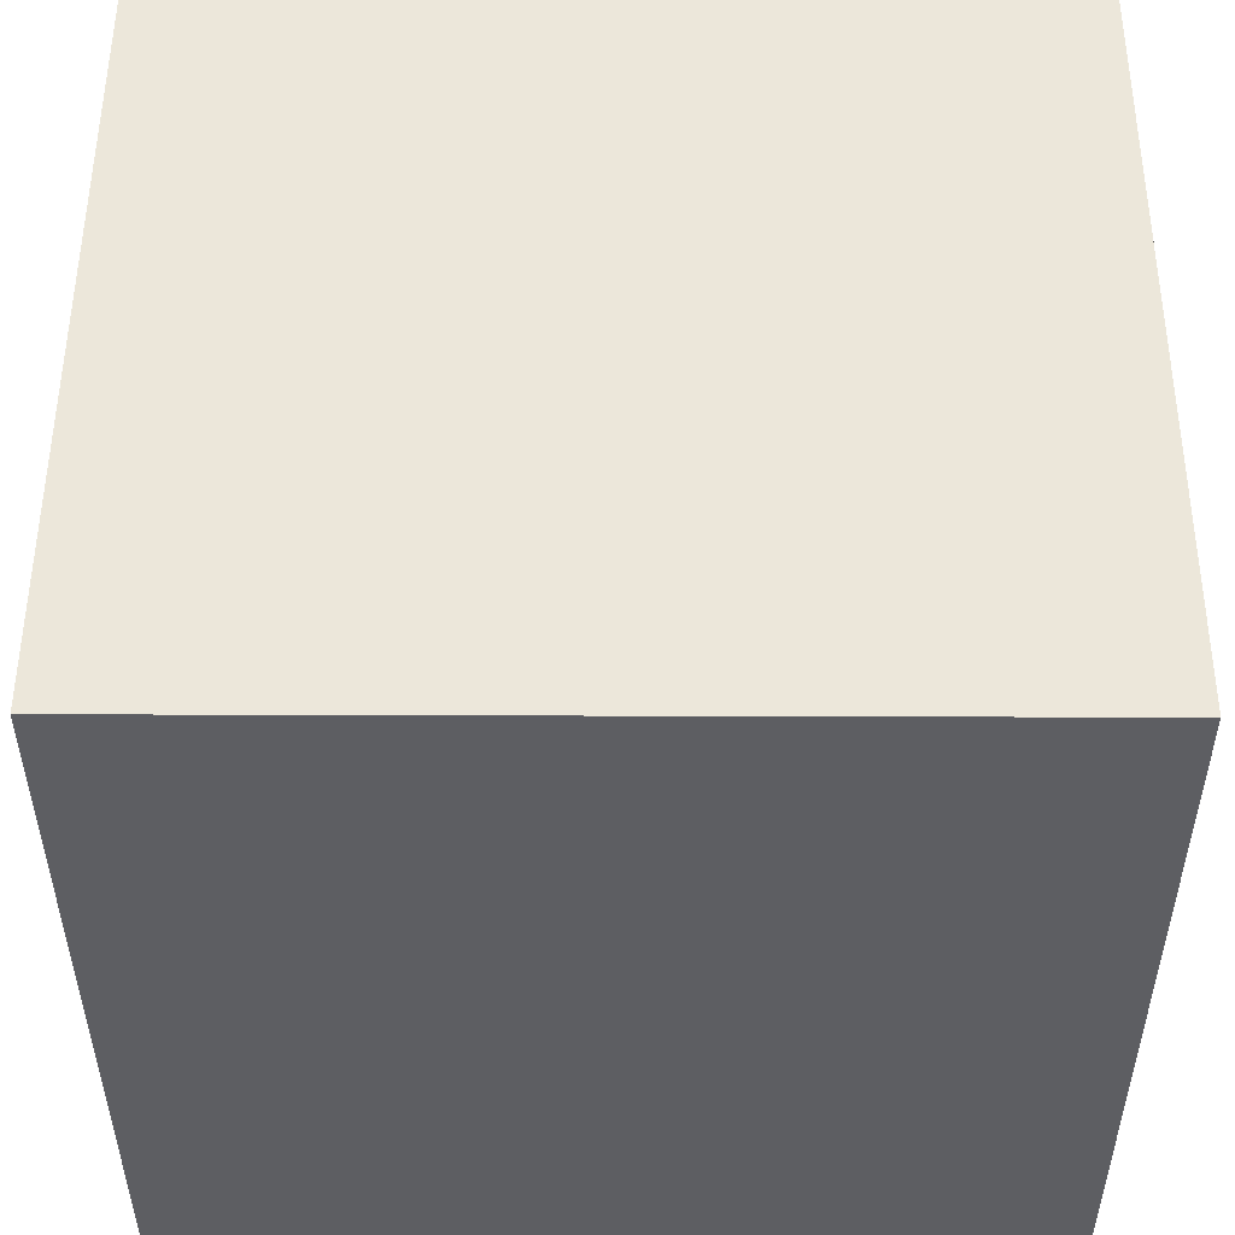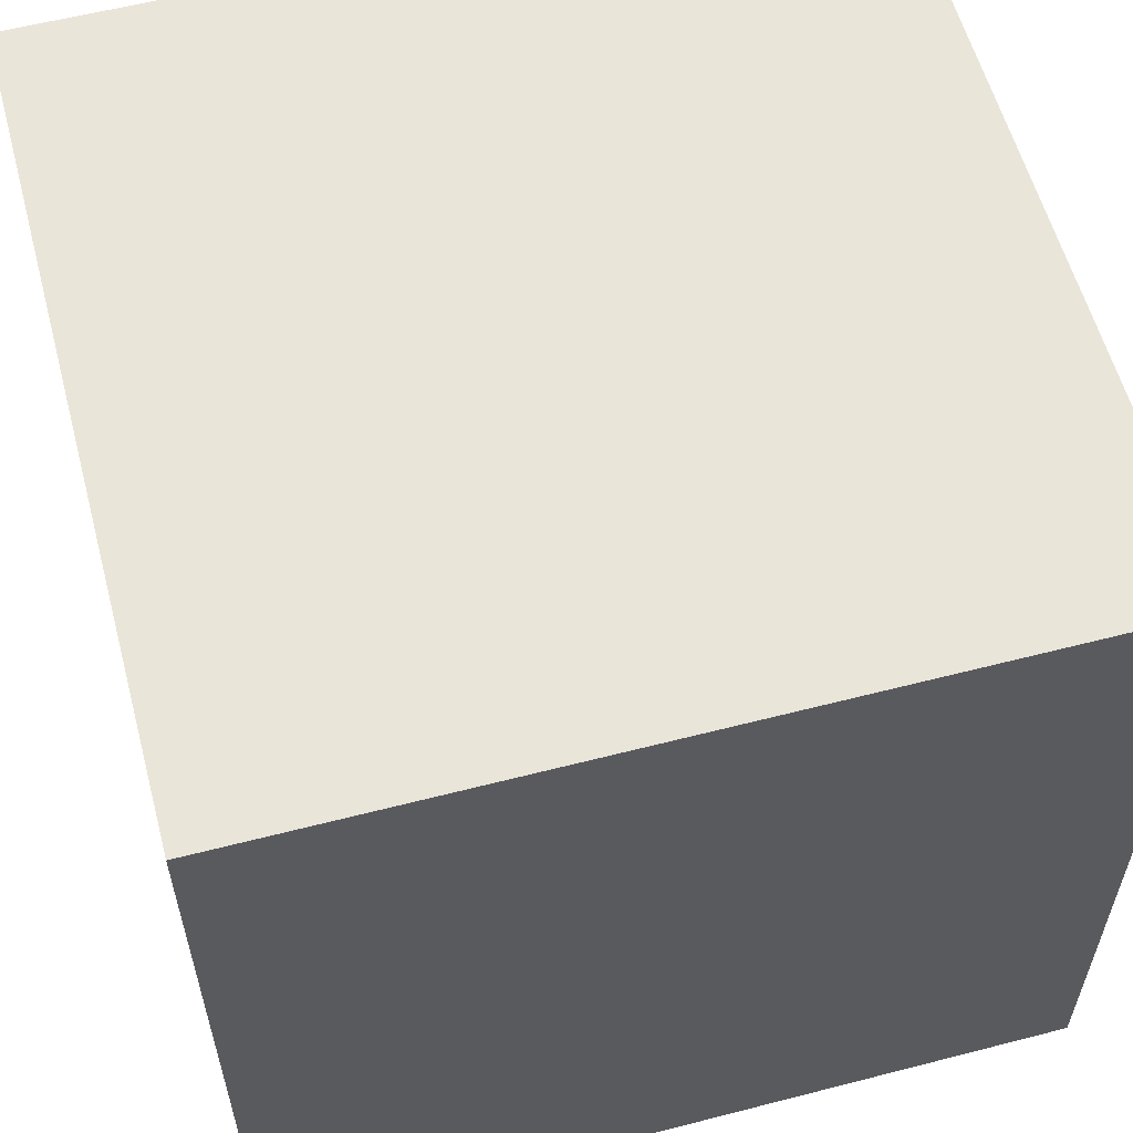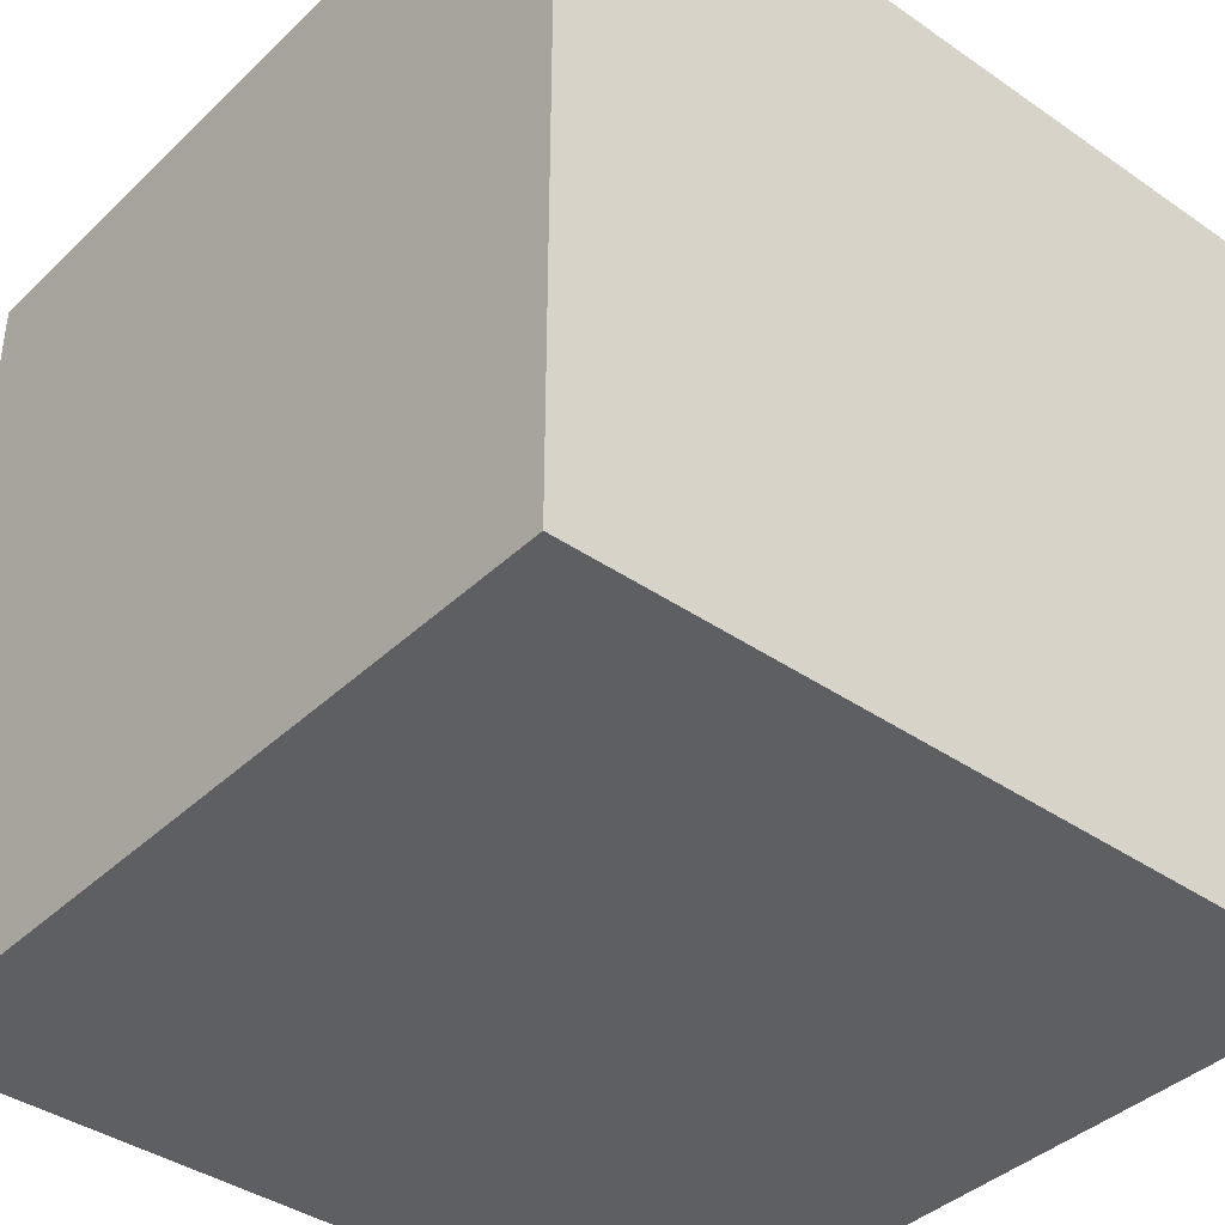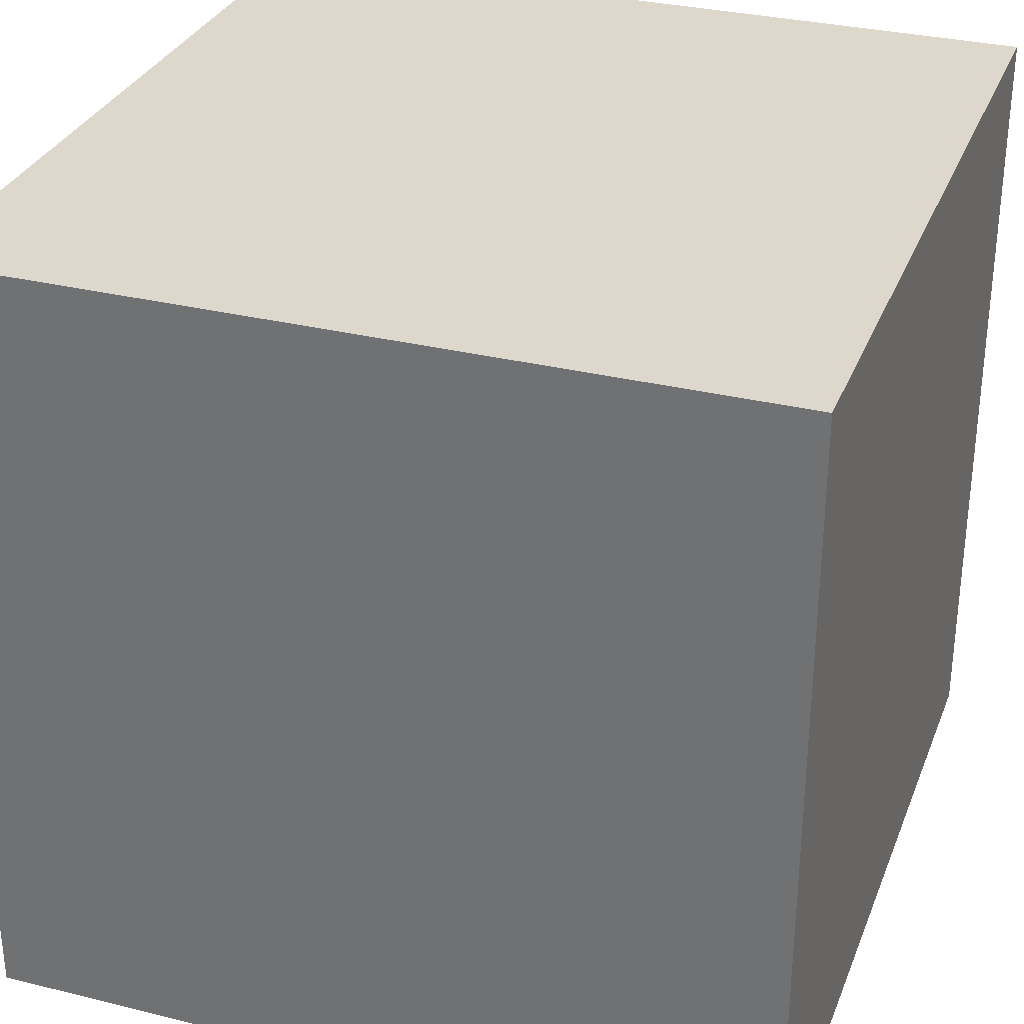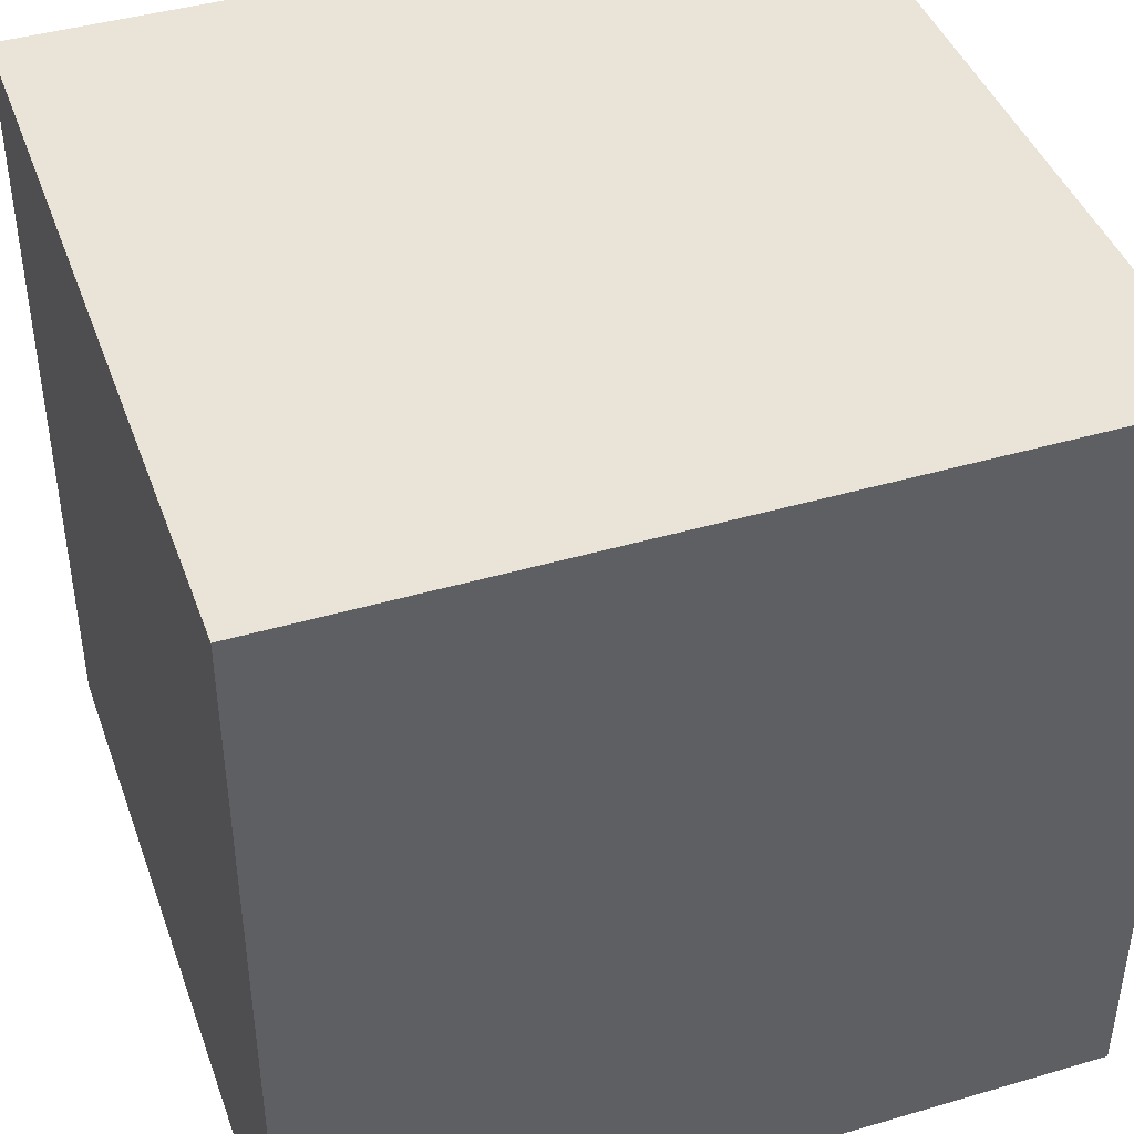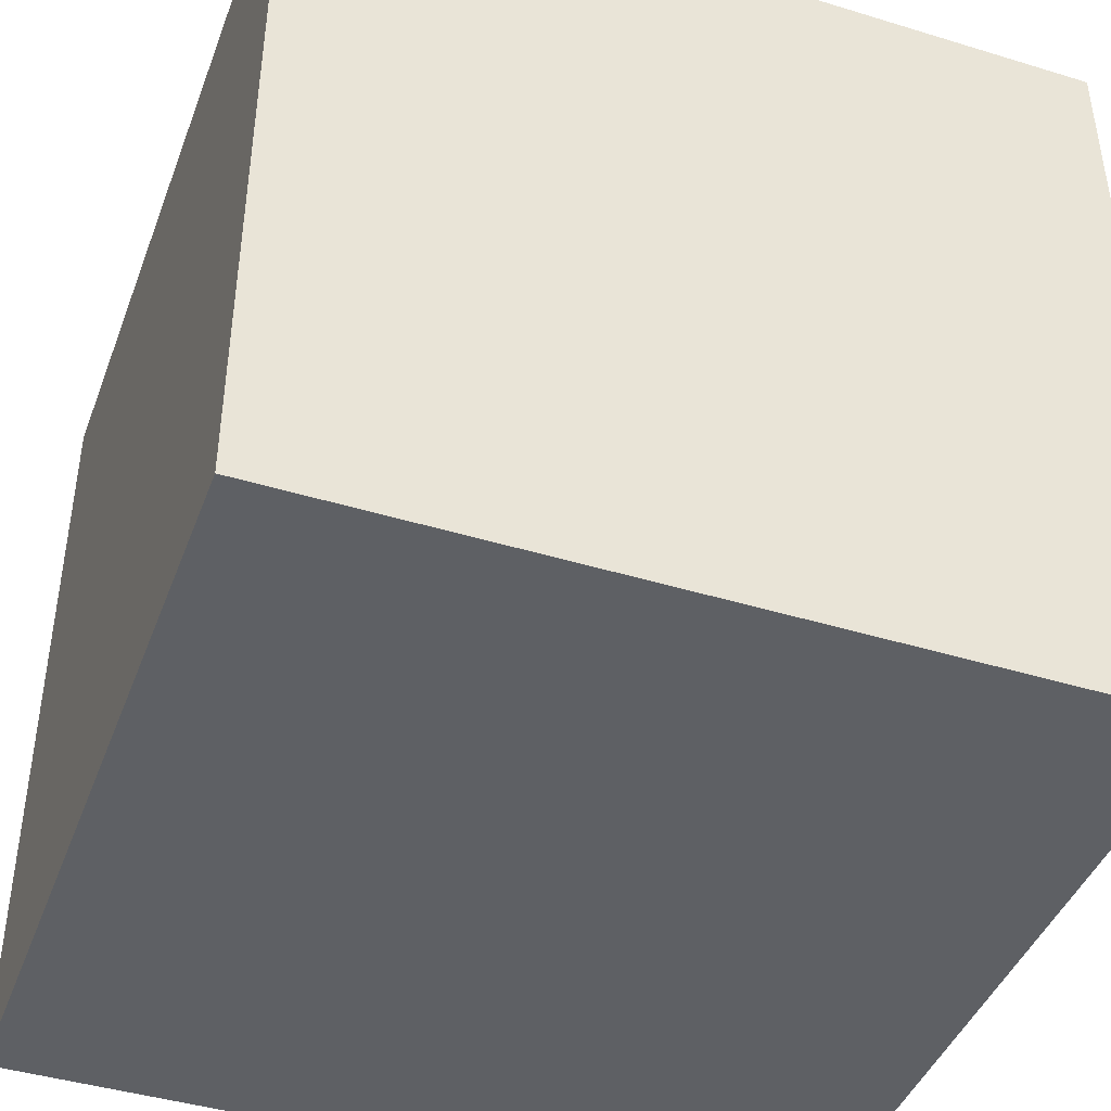
<metadata>
{"format":"obj","ext":"obj","renderer":"f3d","projection":"perspective","resolution":1024,"background":"white","views":[{"elev":51.6,"azim":0.2,"up":"+Z"},{"elev":58.5,"azim":75.1,"up":"+Z"},{"elev":-39.6,"azim":139.4,"up":"+Y"},{"elev":31.4,"azim":109.3,"up":"+Z"},{"elev":42.8,"azim":-109.2,"up":"+Y"},{"elev":-43.1,"azim":70.1,"up":"+Z"}]}
</metadata>
<code>
g cube
v  0  0  0
v  0  0  1
v  0  1  0
v  0  1  1
v  1  0  0
v  1  0  1
v  1  1  0
v  1  1  1
f 1 7 5
f 1 3 7
f 1 4 3
f 1 2 4
f 3 8 7
f 3 4 8
f 5 7 8
f 5 8 6
f 1 5 6
f 1 6 2
f 2 6 8
f 2 8 4

</code>
